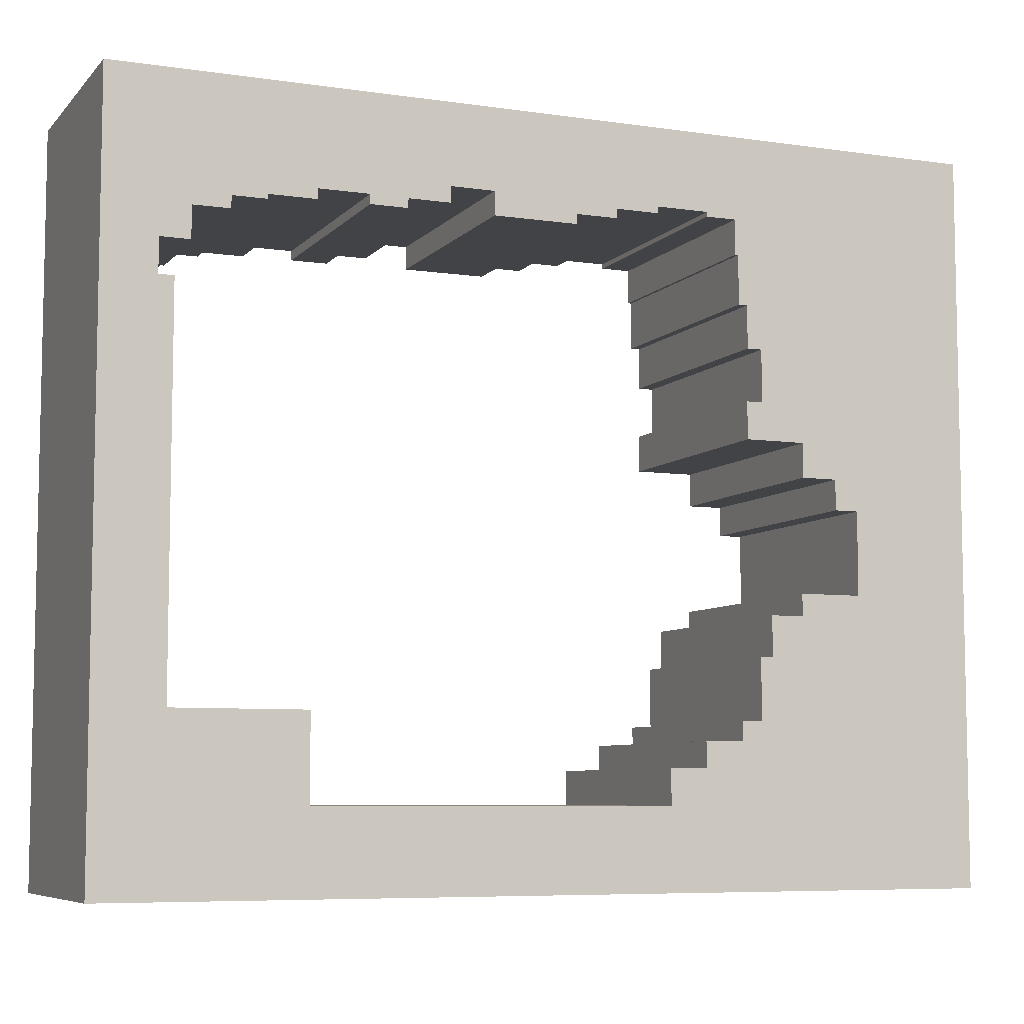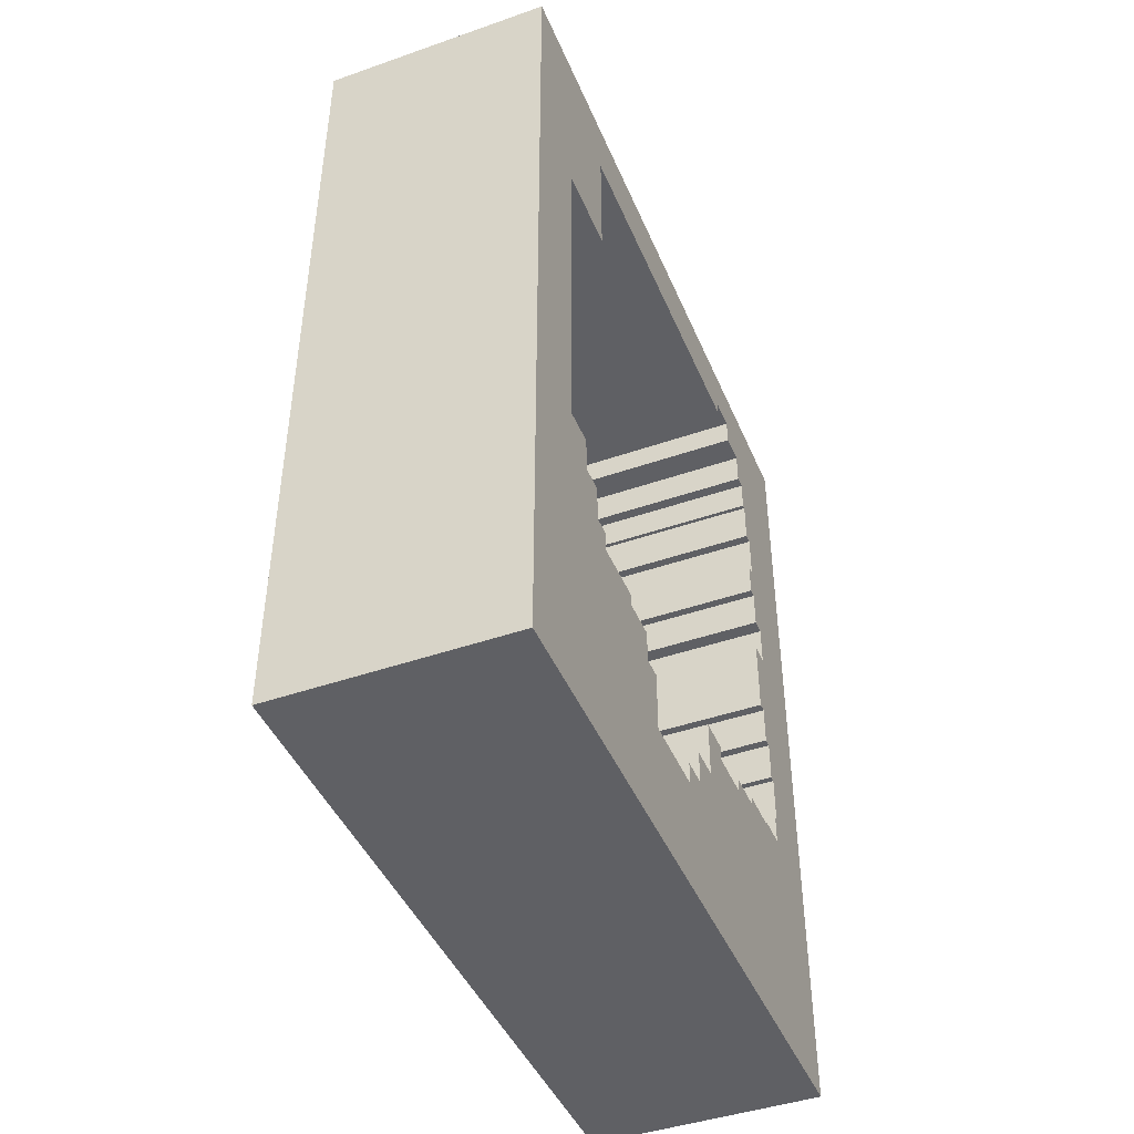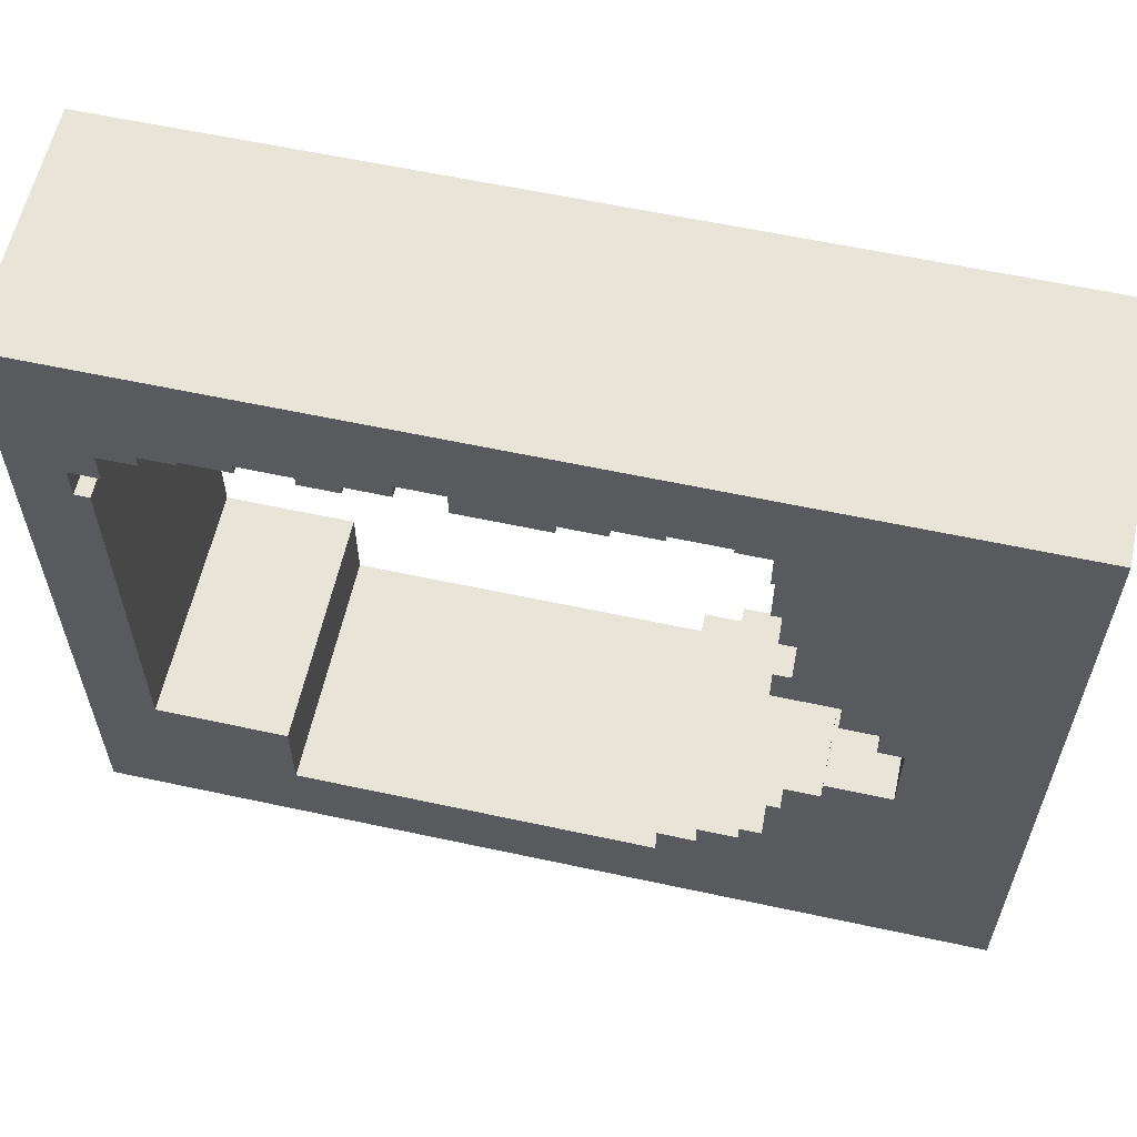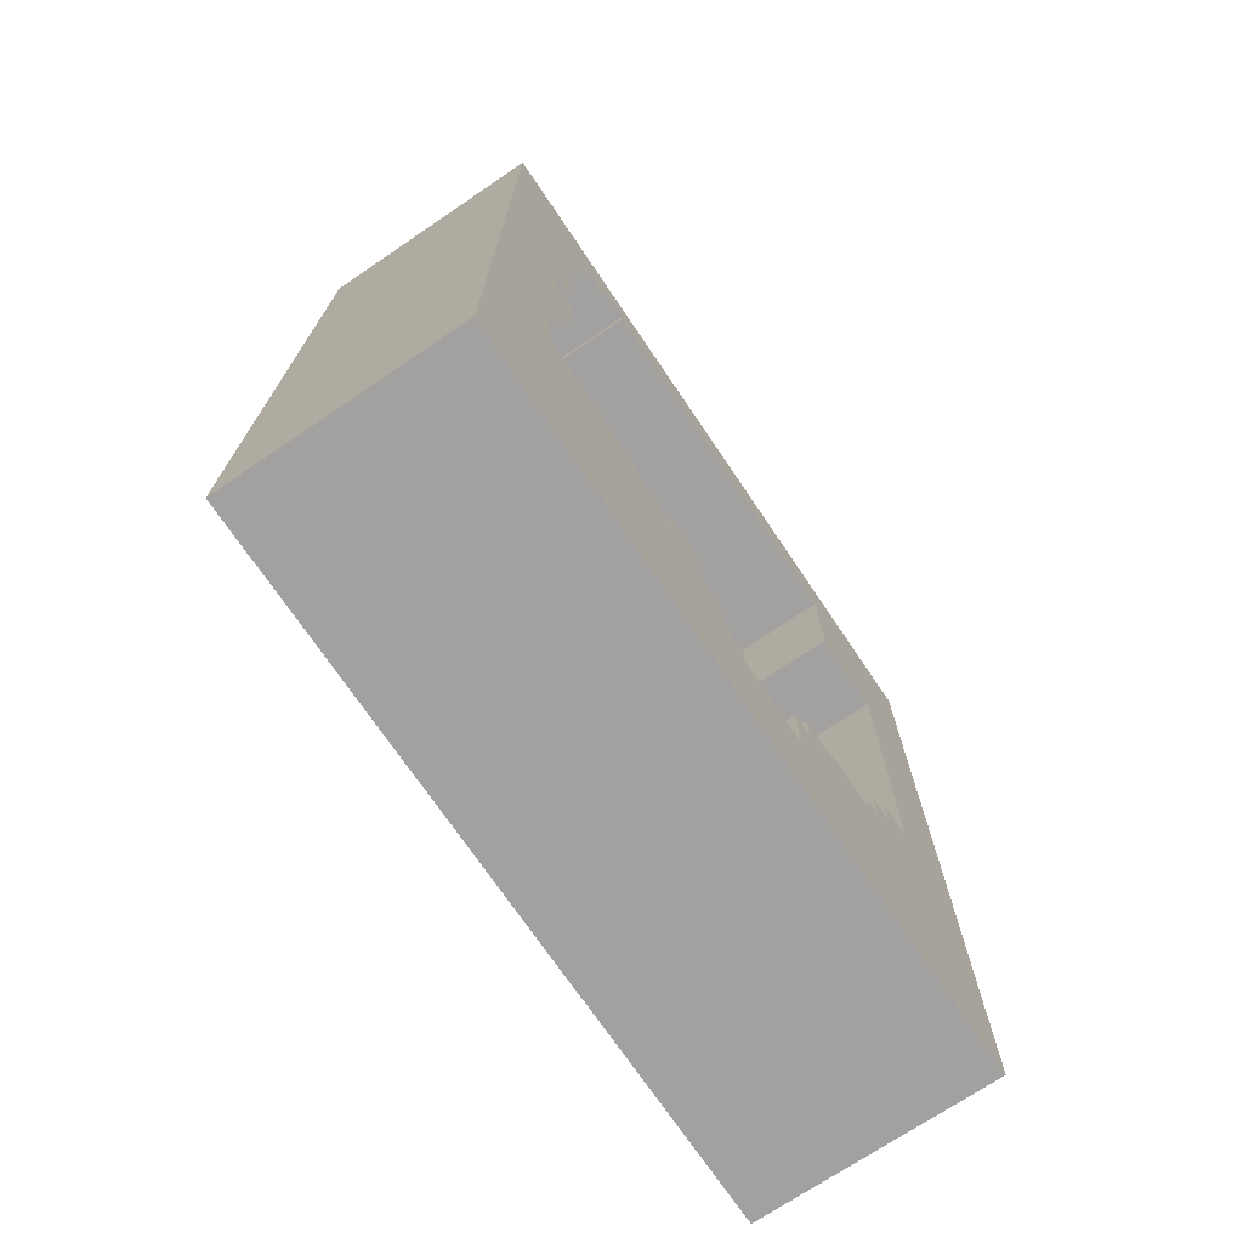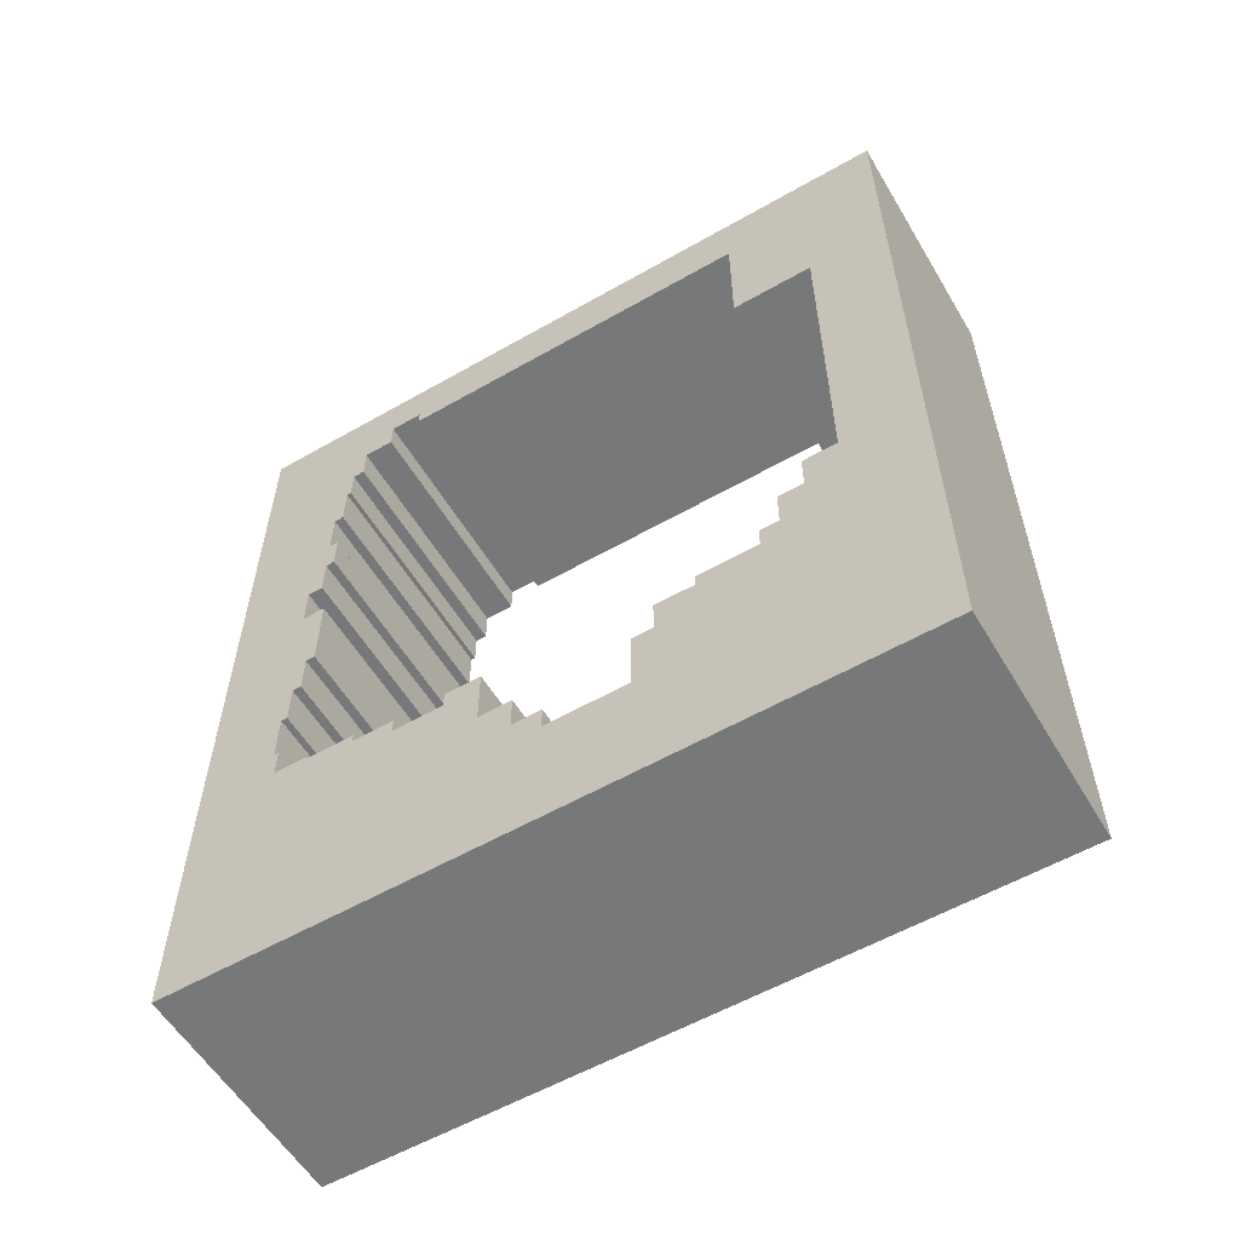
<metadata>
{"format":"obj","ext":"obj","renderer":"f3d","projection":"perspective","resolution":1024,"background":"white","views":[{"elev":-7.1,"azim":67.2,"up":"+Y"},{"elev":-44.3,"azim":22.1,"up":"+Z"},{"elev":59.8,"azim":102.5,"up":"+Y"},{"elev":-72.2,"azim":-146.0,"up":"+Z"},{"elev":-57.3,"azim":-59.3,"up":"+Z"}]}
</metadata>
<code>
g farm_NavMesh_Collider
v 12.95 -22.22 18.35
v -12.95 -22.22 18.35
v 12.95 -31.3 18.35
v -12.95 -31.3 18.35
v 12.95 -31.3 -19.74
v -12.95 -31.3 -19.74
v 12.95 -27.54 -19.74
v -12.95 -27.54 -19.74
v 12.95 -27.54 -19.74
v -12.95 -27.54 -19.74
v 12.95 -27.54 -23.76
v -12.95 -27.54 -23.76
v 12.95 -27.54 -23.76
v -12.95 -27.54 -23.76
v -12.95 -24.75 -23.76
v 12.95 -24.75 -23.76
v 12.95 -24.75 -23.76
v -12.95 -24.75 -23.76
v 12.95 -24.75 -27.94
v -12.95 -24.75 -27.94
v 12.95 -22.64 -30.2
v -12.95 -22.64 -30.2
v 12.95 -16.06 -30.2
v -12.95 -16.06 -30.2
v 12.95 -16.06 -30.2
v -12.95 -16.06 -30.2
v 12.95 -16.06 -31.58
v -12.95 -16.06 -31.58
v 12.95 -16.06 -31.58
v -12.95 -16.06 -31.58
v 12.95 -11.73 -31.58
v -12.95 -11.73 -31.58
v 12.95 -11.73 -31.58
v -12.95 -11.73 -31.58
v 12.95 -11.73 -35.19
v -12.95 -11.73 -35.19
v 12.95 -11.73 -35.19
v -12.95 -11.73 -35.19
v 12.95 -9.359 -35.19
v -12.95 -9.359 -35.19
v 12.95 -9.359 -35.19
v -12.95 -9.359 -35.19
v 12.95 -9.359 -41.97
v -12.95 -9.359 -41.97
v 12.95 -0.4003 -39.39
v -12.95 -0.4003 -39.39
v -12.95 2.865 -39.39
v 12.95 2.865 -39.39
v 12.95 6.556 -28.97
v -12.95 6.556 -28.97
v -12.95 10.56 -28.97
v 12.95 10.56 -28.97
v 12.95 10.56 -28.97
v -12.95 10.56 -28.97
v 12.95 10.56 -30.71
v -12.95 10.56 -30.71
v 12.95 16.18 -30.71
v -12.95 16.18 -30.71
v -12.95 16.18 -29.09
v 12.95 16.18 -29.09
v 12.95 16.18 -29.09
v -12.95 16.18 -29.09
v 12.95 20.78 -29.09
v -12.95 20.78 -29.09
v 12.95 20.78 -28.11
v -12.95 20.78 -28.11
v -12.95 26.08 -28.11
v 12.95 26.08 -28.11
v 12.95 26.08 -28.11
v -12.95 26.08 -28.11
v 12.95 26.08 -27.74
v -12.95 26.08 -27.74
v 12.95 26.08 -27.74
v -12.95 26.08 -27.74
v 12.95 29.86 -27.74
v -12.95 29.86 -27.74
v 12.95 28.64 -14.07
v -12.95 28.64 -14.07
v 12.95 28.64 -9.511
v -12.95 28.64 -9.511
v 12.95 28.64 -9.511
v -12.95 28.64 -9.511
v 12.95 27.59 -9.511
v -12.95 27.59 -9.511
v 12.95 27.59 -0.4435
v -12.95 27.59 -0.4435
v -12.95 30.12 -0.4435
v 12.95 30.12 -0.4435
v 12.95 28.41 4.312
v -12.95 28.41 4.312
v -12.95 28.41 8.789
v 12.95 28.41 8.789
v 12.95 28.41 8.789
v -12.95 28.41 8.789
v 12.95 27.41 8.789
v -12.95 27.41 8.789
v 12.95 27.41 8.789
v -12.95 27.41 8.789
v -12.95 27.41 12.79
v 12.95 27.41 12.79
v 12.95 28.44 12.79
v -12.95 28.44 12.79
v -12.95 28.44 18.2
v 12.95 28.44 18.2
v 12.95 28.44 18.2
v -12.95 28.44 18.2
v 12.95 27.36 18.2
v -12.95 27.36 18.2
v 12.95 27.36 18.2
v -12.95 27.36 18.2
v 12.95 27.36 23.2
v -12.95 27.36 23.2
v 12.95 27.36 23.2
v -12.95 27.36 23.2
v 12.95 26.87 23.2
v -12.95 26.87 23.2
v 12.95 25.56 26.85
v -12.95 25.56 26.85
v -12.95 25.56 30.73
v 12.95 25.56 30.73
v 12.95 25.56 30.73
v -12.95 25.56 30.73
v 12.95 22.17 30.73
v -12.95 22.17 30.73
v 12.95 22.17 30.73
v -12.95 22.17 30.73
v -12.95 22.17 33.86
v 12.95 22.17 33.86
v 12.95 22.17 33.86
v -12.95 22.17 33.86
v 12.95 18.53 33.86
v -12.95 18.53 33.86
v 12.95 18.53 33.86
v -12.95 18.53 33.86
v 12.95 18.53 32.29
v -12.95 18.53 32.29
v 12.95 -31.3 -19.74
v 12.95 -40 -55.07
v 12.95 -40 39.52
v 12.95 -31.3 18.35
v 12.95 -22.22 32.29
v 12.95 18.53 32.29
v 12.95 18.53 33.86
v 12.95 38.77 39.52
v 12.95 -22.22 18.35
v 12.95 22.17 33.86
v 12.95 25.56 30.73
v 12.95 26.87 26.85
v 12.95 25.56 26.85
v 12.95 27.36 23.2
v 12.95 26.87 23.2
v 12.95 28.44 18.2
v 12.95 28.44 12.79
v 12.95 27.36 18.2
v 12.95 28.41 8.789
v 12.95 27.41 12.79
v 12.95 27.41 8.789
v 12.95 30.12 4.312
v 12.95 38.77 -55.07
v 12.95 28.41 4.312
v 12.95 30.12 -0.4435
v 12.95 30.36 -18.78
v 12.95 29.64 -14.07
v 12.95 28.64 -9.511
v 12.95 27.59 -0.4435
v 12.95 27.59 -9.511
v 12.95 28.64 -14.07
v 12.95 29.64 -18.78
v 12.95 30.36 -24.46
v 12.95 29.86 -27.74
v 12.95 26.08 -28.11
v 12.95 26.08 -27.74
v 12.95 20.78 -29.09
v 12.95 20.78 -28.11
v 12.95 16.18 -30.71
v 12.95 16.18 -29.09
v 12.95 6.556 -35.53
v 12.95 10.56 -30.71
v 12.95 6.556 -28.97
v 12.95 2.865 -39.39
v 12.95 2.865 -35.53
v 12.95 -0.4003 -41.97
v 12.95 -0.4003 -39.39
v 12.95 -9.359 -41.97
v 12.95 -11.73 -35.19
v 12.95 -16.06 -31.58
v 12.95 -22.64 -30.2
v 12.95 -24.75 -27.94
v 12.95 -27.54 -23.76
v 12.95 -9.359 -35.19
v 12.95 -11.73 -31.58
v 12.95 -16.06 -30.2
v 12.95 -22.64 -27.94
v 12.95 -24.75 -23.76
v 12.95 -27.54 -19.74
v 12.95 -40 -55.07
v -12.95 -40 -55.07
v -12.95 -40 39.52
v 12.95 -40 39.52
v 12.95 18.53 32.29
v -12.95 18.53 32.29
v 12.95 -22.22 32.29
v -12.95 -22.22 32.29
v -12.95 -22.22 32.29
v -12.95 -22.22 18.35
v 12.95 -22.22 32.29
v 12.95 -22.22 18.35
v -12.95 -24.75 -27.94
v -12.95 -22.64 -27.94
v 12.95 -22.64 -27.94
v 12.95 -24.75 -27.94
v -12.95 -22.64 -27.94
v -12.95 -22.64 -30.2
v 12.95 -22.64 -27.94
v 12.95 -22.64 -30.2
v -12.95 -9.359 -41.97
v -12.95 -0.4003 -41.97
v 12.95 -0.4003 -41.97
v 12.95 -9.359 -41.97
v -12.95 -0.4003 -41.97
v -12.95 -0.4003 -39.39
v 12.95 -0.4003 -41.97
v 12.95 -0.4003 -39.39
v -12.95 2.865 -39.39
v -12.95 2.865 -35.53
v 12.95 2.865 -35.53
v 12.95 2.865 -39.39
v -12.95 2.865 -35.53
v -12.95 6.556 -35.53
v 12.95 2.865 -35.53
v 12.95 6.556 -35.53
v -12.95 6.556 -35.53
v -12.95 6.556 -28.97
v 12.95 6.556 -35.53
v 12.95 6.556 -28.97
v -12.95 10.56 -30.71
v -12.95 16.18 -30.71
v 12.95 10.56 -30.71
v 12.95 16.18 -30.71
v -12.95 20.78 -29.09
v -12.95 20.78 -28.11
v 12.95 20.78 -28.11
v 12.95 20.78 -29.09
v -12.95 29.86 -27.74
v -12.95 29.86 -24.46
v 12.95 29.86 -24.46
v 12.95 29.86 -27.74
v -12.95 29.86 -24.46
v -12.95 30.36 -24.46
v 12.95 29.86 -24.46
v 12.95 30.36 -24.46
v -12.95 30.36 -24.46
v -12.95 30.36 -18.78
v 12.95 30.36 -24.46
v 12.95 30.36 -18.78
v -12.95 30.36 -18.78
v -12.95 29.64 -18.78
v 12.95 30.36 -18.78
v 12.95 29.64 -18.78
v -12.95 29.64 -18.78
v -12.95 29.64 -14.07
v 12.95 29.64 -14.07
v 12.95 29.64 -18.78
v -12.95 29.64 -14.07
v -12.95 28.64 -14.07
v 12.95 29.64 -14.07
v 12.95 28.64 -14.07
v -12.95 27.59 -9.511
v -12.95 27.59 -0.4435
v 12.95 27.59 -0.4435
v 12.95 27.59 -9.511
v -12.95 30.12 -0.4435
v -12.95 30.12 4.312
v 12.95 30.12 4.312
v 12.95 30.12 -0.4435
v -12.95 30.12 4.312
v -12.95 28.41 4.312
v 12.95 30.12 4.312
v 12.95 28.41 4.312
v -12.95 27.41 12.79
v -12.95 28.44 12.79
v 12.95 28.44 12.79
v 12.95 27.41 12.79
v -12.95 26.87 23.2
v -12.95 26.87 26.85
v 12.95 26.87 26.85
v 12.95 26.87 23.2
v -12.95 26.87 26.85
v -12.95 25.56 26.85
v 12.95 26.87 26.85
v 12.95 25.56 26.85
v -12.95 -31.3 -19.74
v -12.95 -31.3 18.35
v -12.95 -40 39.52
v -12.95 -40 -55.07
v -12.95 -27.54 -23.76
v -12.95 -22.22 32.29
v -12.95 -22.22 18.35
v -12.95 18.53 32.29
v -12.95 18.53 33.86
v -12.95 38.77 39.52
v -12.95 22.17 33.86
v -12.95 25.56 30.73
v -12.95 26.87 26.85
v -12.95 27.36 23.2
v -12.95 28.44 18.2
v -12.95 22.17 30.73
v -12.95 28.44 12.79
v -12.95 28.41 8.789
v -12.95 30.12 4.312
v -12.95 38.77 -55.07
v -12.95 30.12 -0.4435
v -12.95 27.41 12.79
v -12.95 27.41 8.789
v -12.95 28.41 4.312
v -12.95 27.36 18.2
v -12.95 26.87 23.2
v -12.95 25.56 26.85
v -12.95 30.36 -18.78
v -12.95 30.36 -24.46
v -12.95 29.64 -14.07
v -12.95 29.64 -18.78
v -12.95 28.64 -9.511
v -12.95 28.64 -14.07
v -12.95 27.59 -0.4435
v -12.95 27.59 -9.511
v -12.95 29.86 -27.74
v -12.95 26.08 -28.11
v -12.95 20.78 -29.09
v -12.95 16.18 -30.71
v -12.95 6.556 -35.53
v -12.95 2.865 -39.39
v -12.95 -0.4003 -41.97
v -12.95 29.86 -24.46
v -12.95 -9.359 -41.97
v -12.95 -11.73 -35.19
v -12.95 -9.359 -35.19
v -12.95 -16.06 -31.58
v -12.95 -11.73 -31.58
v -12.95 -22.64 -30.2
v -12.95 -16.06 -30.2
v -12.95 -24.75 -27.94
v -12.95 -22.64 -27.94
v -12.95 -24.75 -23.76
v -12.95 -0.4003 -39.39
v -12.95 -27.54 -19.74
v -12.95 -40 39.52
v -12.95 38.77 39.52
v 12.95 38.77 39.52
v 12.95 -40 39.52
v -12.95 38.77 39.52
v -12.95 38.77 -55.07
v 12.95 38.77 39.52
v 12.95 38.77 -55.07
v -12.95 38.77 -55.07
v -12.95 -40 -55.07
v 12.95 38.77 -55.07
v 12.95 -40 -55.07
v -12.95 -31.3 18.35
v -12.95 -31.3 -19.74
v 12.95 -31.3 18.35
v 12.95 -31.3 -19.74
v -12.95 10.56 -30.71
v -12.95 10.56 -28.97
v -12.95 6.556 -28.97
v -12.95 2.865 -35.53
v -12.95 16.18 -29.09
v -12.95 20.78 -28.11
v -12.95 26.08 -27.74
v 12.95 22.17 30.73
v 12.95 10.56 -28.97
v 12.95 29.86 -24.46
g farm_NavMesh_Collider_0
f 3 2 1
f 4 2 3
f 7 6 5
f 8 6 7
f 11 10 9
f 12 10 11
f 15 14 13
f 16 15 13
f 19 18 17
f 20 18 19
f 23 22 21
f 24 22 23
f 27 26 25
f 28 26 27
f 31 30 29
f 32 30 31
f 35 34 33
f 36 34 35
f 39 38 37
f 40 38 39
f 43 42 41
f 44 42 43
f 47 46 45
f 48 47 45
f 51 50 49
f 52 51 49
f 55 54 53
f 56 54 55
f 59 58 57
f 60 59 57
f 63 62 61
f 64 62 63
f 67 66 65
f 68 67 65
f 71 70 69
f 72 70 71
f 75 74 73
f 76 74 75
f 79 78 77
f 80 78 79
f 83 82 81
f 84 82 83
f 87 86 85
f 88 87 85
f 91 90 89
f 92 91 89
f 95 94 93
f 96 94 95
f 99 98 97
f 100 99 97
f 103 102 101
f 104 103 101
f 107 106 105
f 108 106 107
f 111 110 109
f 112 110 111
f 115 114 113
f 116 114 115
f 119 118 117
f 120 119 117
f 123 122 121
f 124 122 123
f 127 126 125
f 128 127 125
f 131 130 129
f 132 130 131
f 135 134 133
f 136 134 135
f 139 138 137
f 140 139 137
f 140 141 139
f 142 139 141
f 139 142 143
f 144 139 143
f 145 141 140
f 146 144 143
f 146 147 144
f 144 147 148
f 147 149 148
f 144 148 150
f 148 151 150
f 144 150 152
f 152 153 144
f 150 154 152
f 155 144 153
f 156 155 153
f 157 155 156
f 144 155 158
f 159 144 158
f 155 160 158
f 161 159 158
f 161 162 159
f 162 161 163
f 164 163 161
f 165 164 161
f 166 164 165
f 167 163 164
f 168 162 163
f 169 159 162
f 169 170 159
f 159 170 171
f 170 172 171
f 159 171 173
f 171 174 173
f 159 173 175
f 173 176 175
f 159 175 177
f 175 178 177
f 179 177 178
f 159 177 180
f 177 181 180
f 159 180 182
f 138 159 182
f 180 183 182
f 184 138 182
f 184 185 138
f 185 186 138
f 186 187 138
f 187 188 138
f 188 189 138
f 190 185 184
f 191 186 185
f 192 187 186
f 193 188 187
f 194 189 188
f 138 189 137
f 189 195 137
f 198 197 196
f 199 198 196
f 202 201 200
f 203 201 202
f 206 205 204
f 207 205 206
f 210 209 208
f 211 210 208
f 214 213 212
f 215 213 214
f 218 217 216
f 219 218 216
f 222 221 220
f 223 221 222
f 226 225 224
f 227 226 224
f 230 229 228
f 231 229 230
f 234 233 232
f 235 233 234
f 238 237 236
f 239 237 238
f 242 241 240
f 243 242 240
f 246 245 244
f 247 246 244
f 250 249 248
f 251 249 250
f 254 253 252
f 255 253 254
f 258 257 256
f 259 257 258
f 262 261 260
f 263 262 260
f 266 265 264
f 267 265 266
f 270 269 268
f 271 270 268
f 274 273 272
f 275 274 272
f 278 277 276
f 279 277 278
f 282 281 280
f 283 282 280
f 286 285 284
f 287 286 284
f 290 289 288
f 291 289 290
f 294 293 292
f 295 294 292
f 296 295 292
f 294 297 293
f 298 293 297
f 294 299 297
f 299 294 300
f 294 301 300
f 301 302 300
f 301 303 302
f 303 301 304
f 304 301 305
f 305 301 306
f 307 302 303
f 306 301 308
f 308 301 309
f 309 301 310
f 301 311 310
f 311 312 310
f 308 309 313
f 314 313 309
f 315 309 310
f 316 305 306
f 317 304 305
f 318 303 304
f 312 311 319
f 320 319 311
f 312 319 321
f 319 322 321
f 312 321 323
f 324 323 321
f 312 323 325
f 326 325 323
f 311 327 320
f 327 311 328
f 328 311 329
f 329 311 330
f 330 311 331
f 331 311 332
f 332 311 333
f 334 320 327
f 311 295 333
f 295 335 333
f 295 336 335
f 337 335 336
f 295 338 336
f 339 336 338
f 295 340 338
f 341 338 340
f 295 342 340
f 343 340 342
f 295 296 342
f 344 342 296
f 345 332 333
f 346 296 292
f 349 348 347
f 350 349 347
f 353 352 351
f 354 352 353
f 357 356 355
f 358 356 357
f 361 360 359
f 362 360 361
f 365 364 363
f 331 365 363
f 363 330 331
f 366 331 332
f 367 329 330
f 368 328 329
f 369 327 328
f 370 147 146
f 371 179 178
f 372 170 169

</code>
